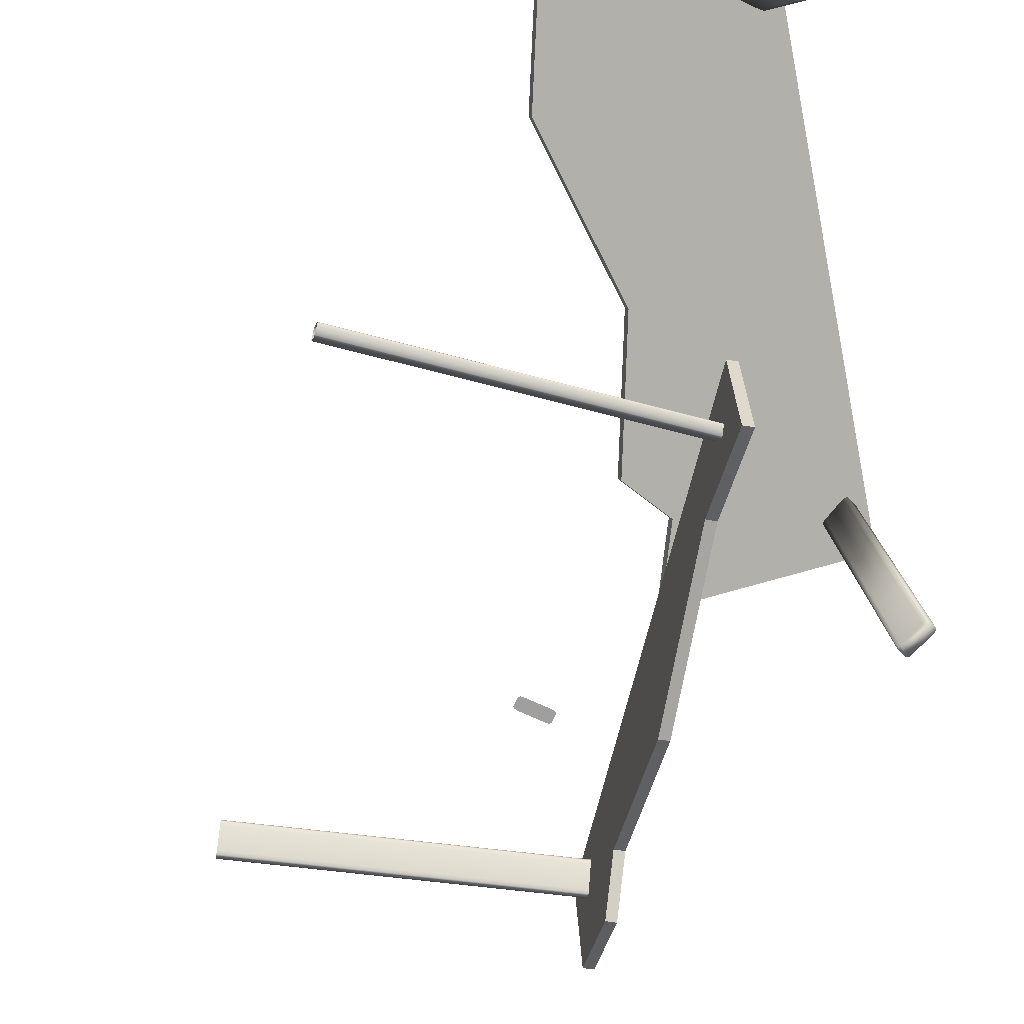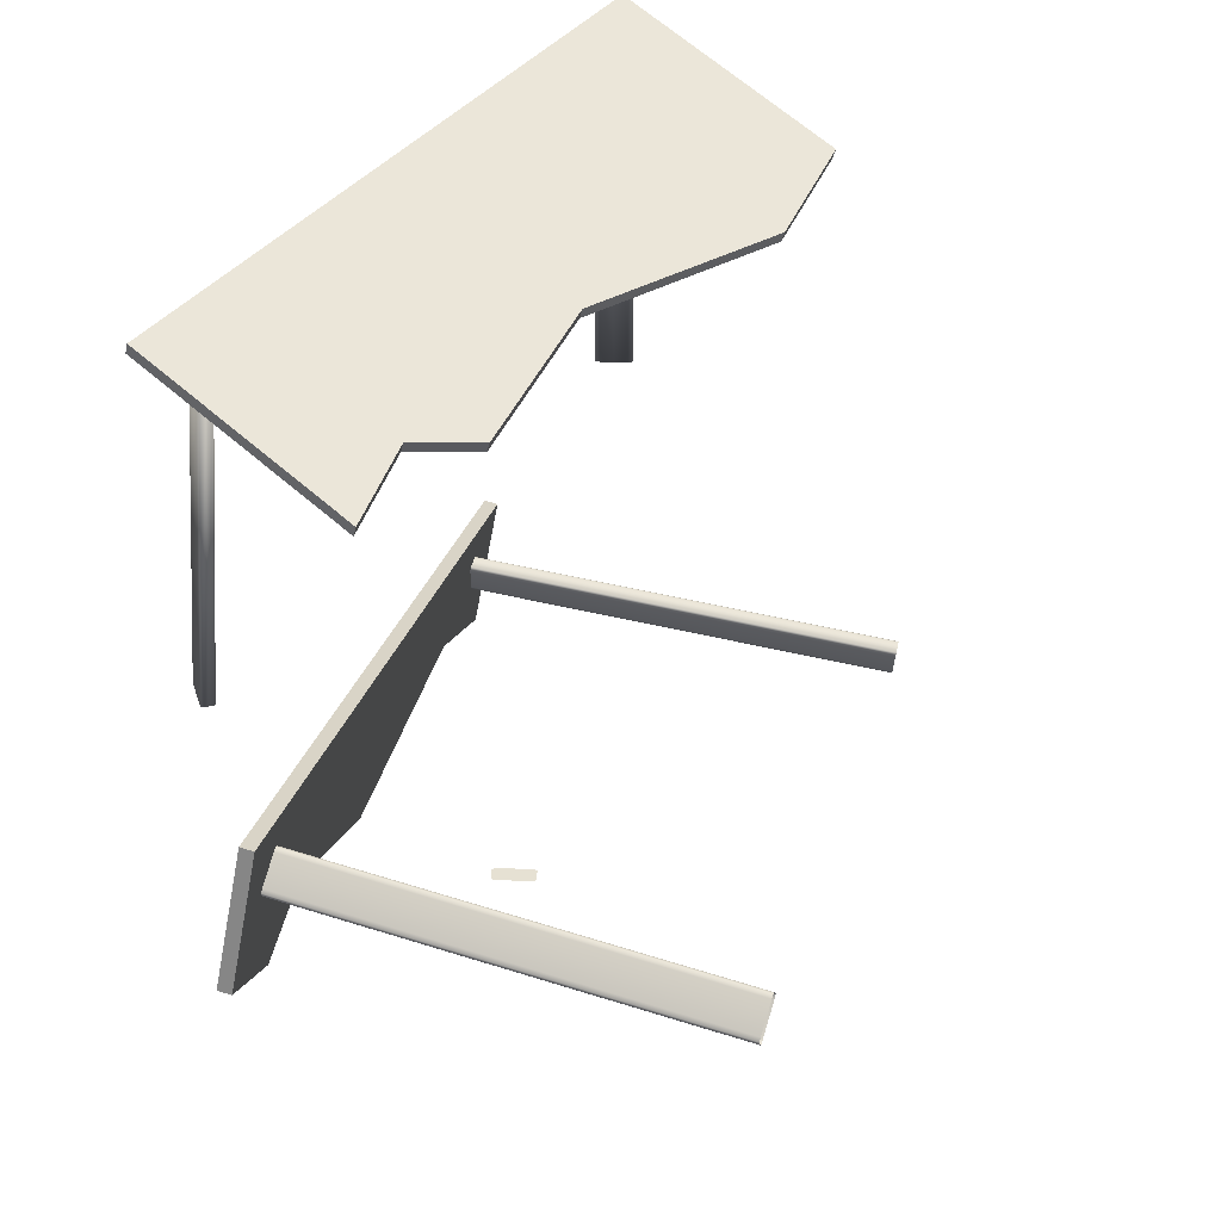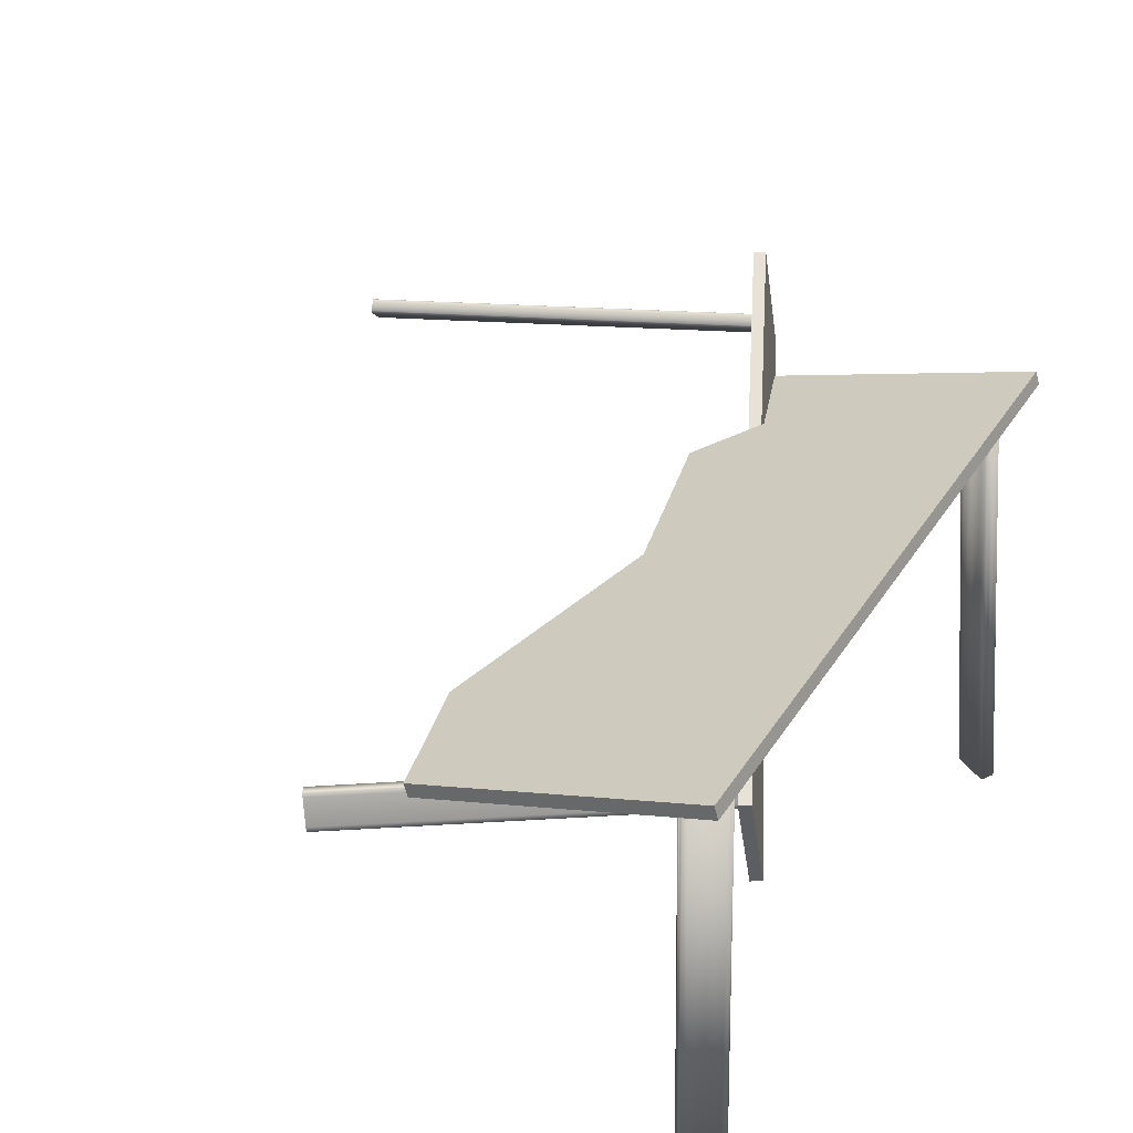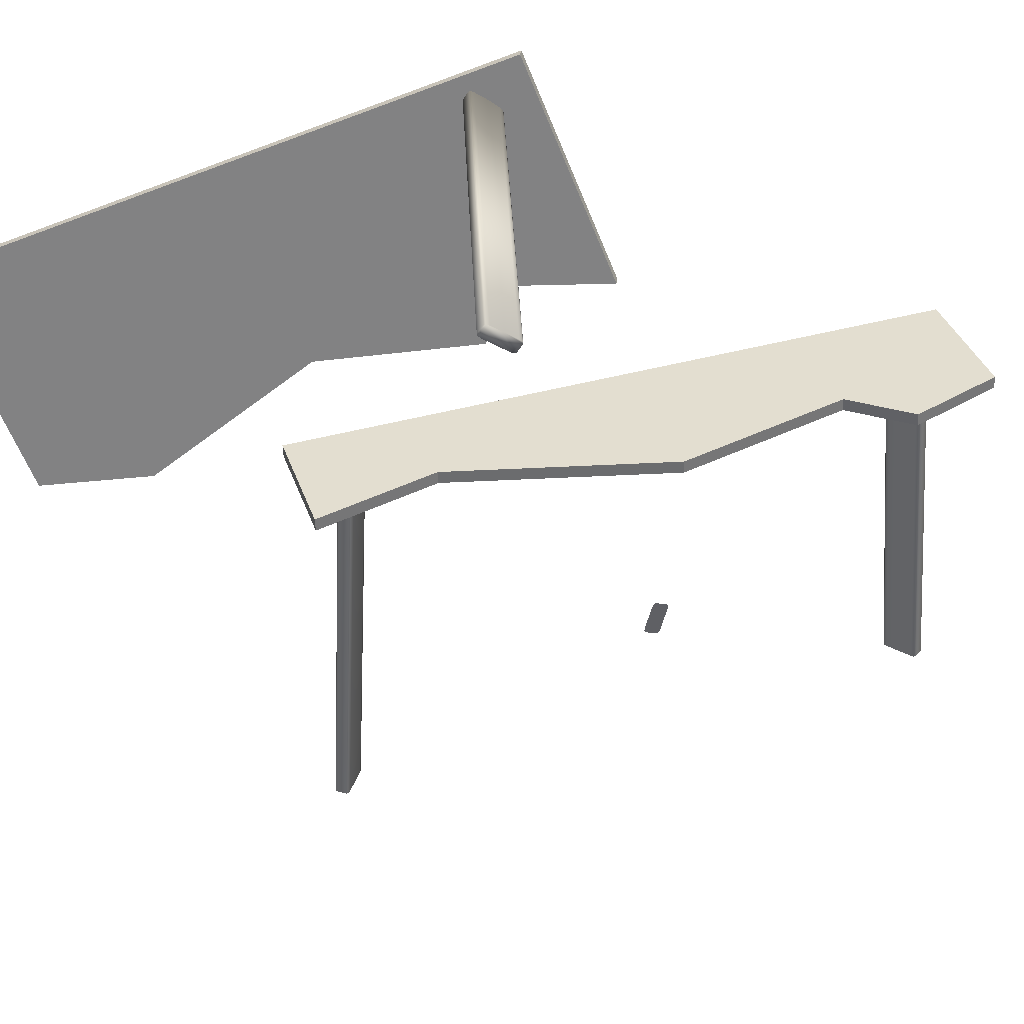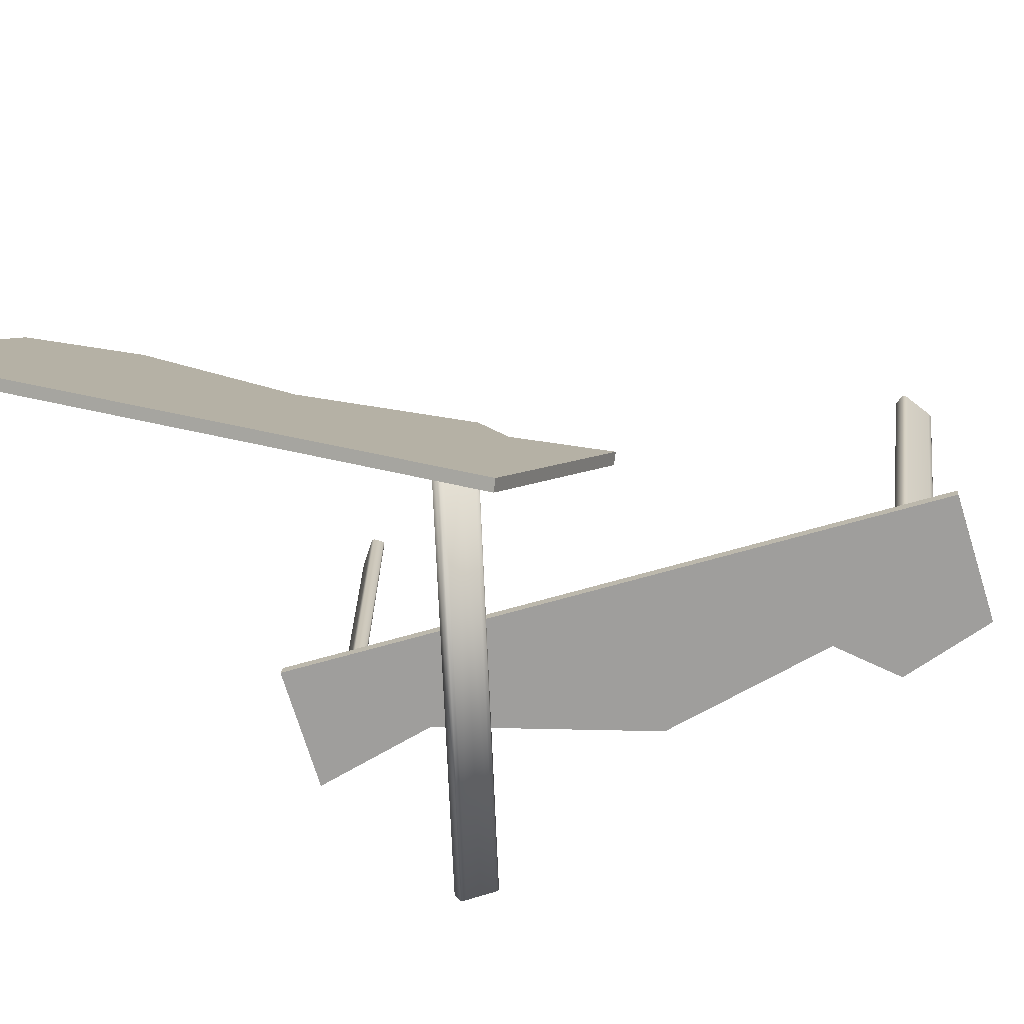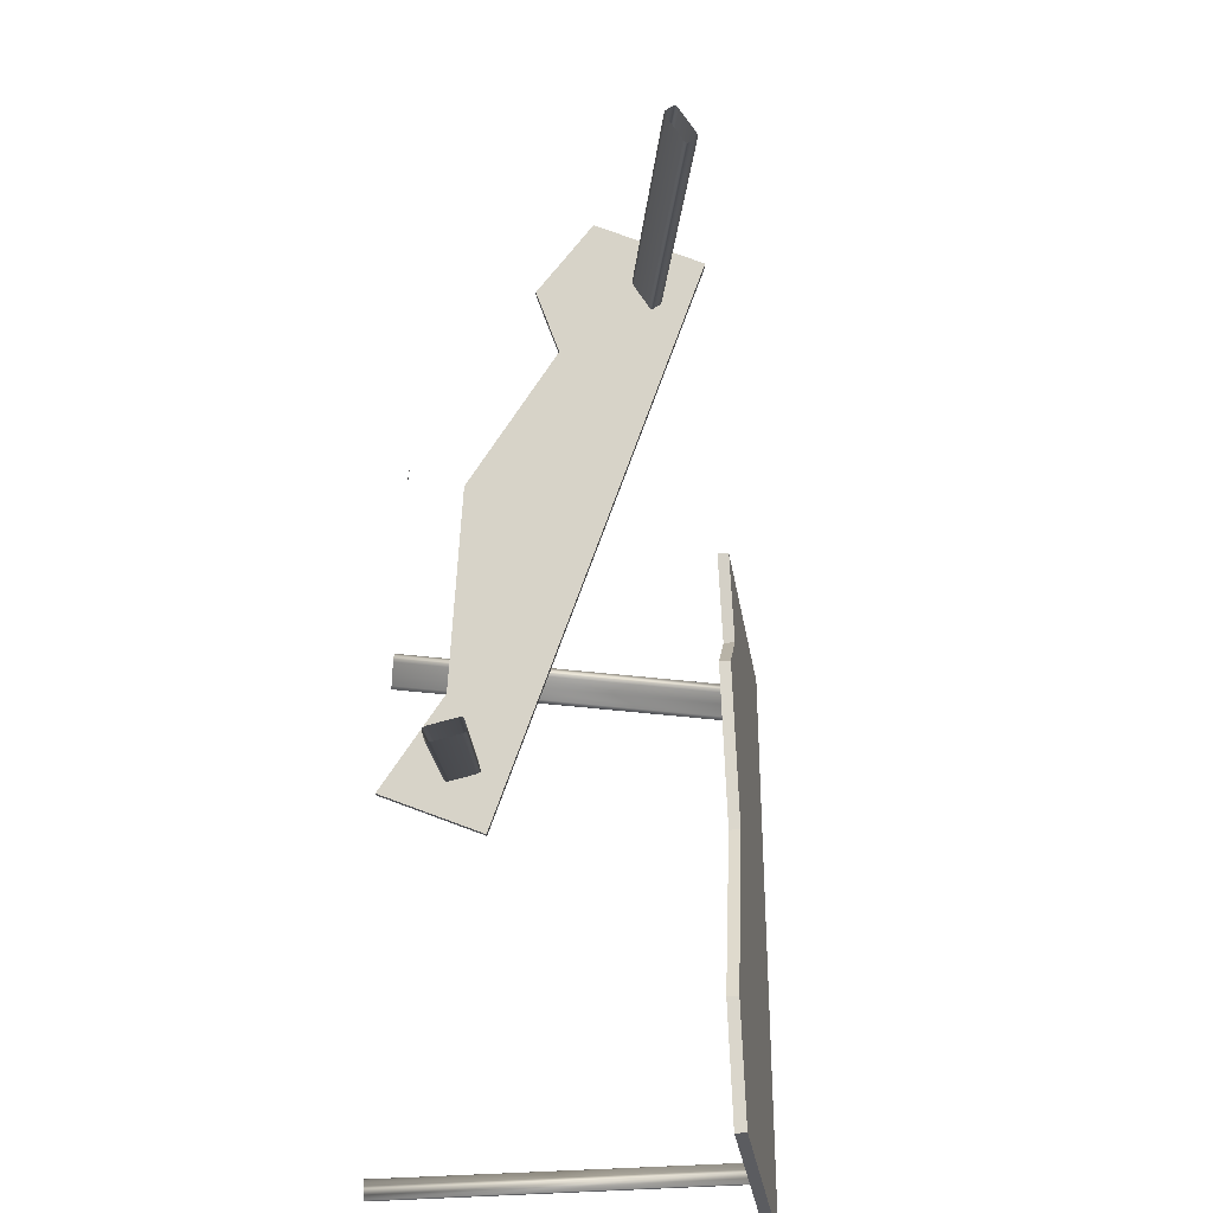
<metadata>
{"format":"obj","ext":"obj","renderer":"f3d","projection":"perspective","resolution":1024,"background":"white","views":[{"elev":-76.2,"azim":-169.0,"up":"+Y"},{"elev":43.5,"azim":37.6,"up":"+Y"},{"elev":34.1,"azim":-152.9,"up":"+Y"},{"elev":-47.2,"azim":-66.6,"up":"+Y"},{"elev":24.4,"azim":-63.4,"up":"+Y"},{"elev":-35.0,"azim":83.6,"up":"+Z"}]}
</metadata>
<code>
g Leg_3.008_Mesh
v -4.275 -6.373 4.06
v -4.356 -6.372 4.02
v -4.406 -6.369 4.026
v -4.48 -6.358 4.131
v -4.554 -6.346 4.235
v -4.544 -6.343 4.284
v -4.479 -6.342 4.348
v -4.202 -6.342 4.544
v -3.926 -6.342 4.74
v -3.845 -6.343 4.78
v -3.795 -6.346 4.774
v -3.721 -6.358 4.669
v -3.647 -6.369 4.564
v -3.657 -6.372 4.515
v -3.722 -6.373 4.452
v -3.998 -6.373 4.256
v -3.883 3.001 3.353
v -3.933 3.004 3.359
v -3.802 3 3.393
v -4.081 3.027 3.569
v -4.071 3.03 3.618
v -3.453 3.031 4.073
v -3.372 3.03 4.113
v -3.174 3.004 3.898
v -3.184 3.001 3.849
v -3.526 3 3.589
v -4.006 3.031 3.681
v -3.322 3.027 4.107
v -3.249 3 3.785
v -4.007 3.015 3.464
v -3.73 3.031 3.877
v -3.248 3.015 4.002
v 4.695 -6.373 4.06
v 4.776 -6.372 4.02
v 4.826 -6.369 4.026
v 4.9 -6.358 4.131
v 4.974 -6.346 4.235
v 4.964 -6.343 4.284
v 4.899 -6.342 4.348
v 4.622 -6.342 4.544
v 4.346 -6.342 4.74
v 4.265 -6.343 4.78
v 4.215 -6.346 4.774
v 4.141 -6.358 4.669
v 4.067 -6.369 4.564
v 4.077 -6.372 4.515
v 4.142 -6.373 4.452
v 4.418 -6.373 4.256
v -4.275 -6.373 -9.824
v -4.356 -6.372 -9.784
v -4.406 -6.369 -9.79
v -4.48 -6.358 -9.895
v -4.554 -6.346 -9.999
v -4.544 -6.343 -10.05
v -4.479 -6.342 -10.11
v -4.202 -6.342 -10.31
v -3.926 -6.342 -10.5
v -3.845 -6.343 -10.54
v -3.795 -6.346 -10.54
v -3.721 -6.358 -10.43
v -3.647 -6.369 -10.33
v -3.657 -6.372 -10.28
v -3.722 -6.373 -10.22
v -3.998 -6.373 -10.02
v -3.883 3.001 -9.117
v -3.933 3.004 -9.123
v -3.802 3 -9.158
v -4.081 3.027 -9.333
v -4.071 3.03 -9.382
v -3.453 3.031 -9.837
v -3.372 3.03 -9.878
v -3.174 3.004 -9.662
v -3.184 3.001 -9.613
v -3.526 3 -9.354
v -4.006 3.031 -9.445
v -3.322 3.027 -9.871
v -3.249 3 -9.55
v -4.007 3.015 -9.228
v -3.73 3.031 -9.641
v -3.248 3.015 -9.767
v 4.807 0.9183 11.64
v 4.536 0.9501 11.75
v -1.142 -3.907 -2.119
v -1.413 -3.875 -2.013
v -1.367 -6.626 -1.069
v -1.096 -6.658 -1.175
v 4.585 -1.942 12.74
v 4.856 -1.973 12.64
v 1.955 -4.916 6.104
v -0.000628 -5.061 1.147
v 4.024 -3.367 10.93
v 3.516 -2.697 9.426
v -0.2714 -5.029 1.253
v 3.753 -3.336 11.03
v 1.685 -4.884 6.21
v 3.245 -2.665 9.532
v -4.414 3.208 4.993
v -4.334 3.49 4.993
v -4.414 3.208 -10.76
v -4.334 3.49 -10.76
v 1.542 1.826 -10.76
v 1.462 1.545 -10.76
v 1.399 1.867 4.993
v 1.319 1.585 4.993
v 0.7264 1.753 -2.71
v 2.174 1.343 -7.825
v 0.597 1.789 2.76
v 1.684 1.482 1.461
v 2.253 1.625 -7.825
v 0.6767 2.071 2.76
v 0.8061 2.034 -2.71
v 1.763 1.763 1.461
v 13.05 -0.8472 7.629
v 13.03 -0.7827 7.568
v 13.03 -0.7333 7.559
v 13.06 -0.6298 7.63
v 13.09 -0.5263 7.701
v 13.1 -0.5209 7.749
v 13.13 -0.5627 7.826
v 13.21 -0.764 8.087
v 13.28 -0.9651 8.347
v 13.3 -1.03 8.409
v 13.3 -1.079 8.418
v 13.28 -1.183 8.347
v 13.25 -1.286 8.275
v 13.23 -1.291 8.228
v 13.21 -1.25 8.151
v 13.13 -1.048 7.89
v 4.111 -0.4144 10.53
v 4.11 -0.365 10.52
v 4.129 -0.4789 10.59
v 4.166 -0.158 10.67
v 4.182 -0.1526 10.71
v 4.363 -0.5969 11.31
v 4.381 -0.6614 11.37
v 4.326 -0.9178 11.24
v 4.31 -0.9232 11.19
v 4.208 -0.6801 10.86
v 4.206 -0.1945 10.79
v 4.382 -0.7108 11.38
v 4.286 -0.8813 11.12
v 4.138 -0.2615 10.6
v 4.285 -0.3957 11.05
v 4.354 -0.8143 11.31
v 7.806 -5.101 -4.502
v 7.819 -5.011 -4.492
v 7.813 -4.966 -4.513
v 7.762 -4.926 -4.625
v 7.711 -4.887 -4.736
v 7.69 -4.912 -4.775
v 7.666 -4.992 -4.808
v 7.596 -5.314 -4.89
v 7.526 -5.635 -4.971
v 7.513 -5.724 -4.981
v 7.519 -5.77 -4.96
v 7.57 -5.809 -4.849
v 7.621 -5.848 -4.737
v 7.643 -5.824 -4.699
v 7.667 -5.743 -4.665
v 7.736 -5.422 -4.583
v -0.5992 -4.235 -0.3626
v -0.6051 -4.189 -0.3832
v -0.6121 -4.324 -0.372
v -0.7073 -4.11 -0.6063
v -0.7284 -4.135 -0.6447
v -0.8917 -4.858 -0.8415
v -0.9045 -4.948 -0.8509
v -0.7965 -5.072 -0.6072
v -0.7753 -5.047 -0.5688
v -0.6817 -4.645 -0.4535
v -0.7524 -4.216 -0.6784
v -0.8986 -4.993 -0.8303
v -0.7514 -4.966 -0.5351
v -0.6562 -4.15 -0.4947
v -0.8221 -4.537 -0.76
v -0.8476 -5.032 -0.7187
g Leg_3.008_m_koyuahşap
f 4 8 15
f 29 31 30
f 4 18 30
f 5 21 6
f 7 31 8
f 9 23 10
f 11 32 12
f 14 24 25
f 15 26 16
f 16 19 1
f 4 20 5
f 7 21 27
f 9 31 22
f 10 28 11
f 2 18 3
f 12 24 13
f 15 25 29
f 1 17 2
f 47 40 36
f 63 56 52
f 78 79 77
f 52 66 51
f 69 53 54
f 79 55 56
f 71 57 58
f 80 59 60
f 73 61 62
f 74 63 64
f 67 64 49
f 53 78 52
f 75 54 55
f 57 79 56
f 59 71 58
f 66 50 51
f 72 60 61
f 63 73 62
f 50 67 49
f 84 86 85
f 84 81 83
f 81 87 88
f 90 83 92
f 84 93 96
f 89 96 95
f 88 94 91
f 91 96 92
f 90 95 93
f 90 85 86
f 98 99 97
f 99 101 102
f 98 104 103
f 97 105 107
f 98 110 111
f 112 105 111
f 104 110 103
f 110 108 112
f 105 109 111
f 102 109 106
f 116 130 115
f 118 132 117
f 143 119 120
f 122 134 121
f 124 140 123
f 137 125 126
f 128 141 127
f 131 128 113
f 132 116 117
f 139 118 119
f 134 120 121
f 123 135 122
f 130 114 115
f 125 144 124
f 127 137 126
f 129 113 114
f 148 162 174
f 149 165 150
f 151 175 152
f 153 167 154
f 156 172 176
f 157 169 158
f 159 170 160
f 160 163 145
f 149 174 164
f 150 171 151
f 152 166 153
f 155 167 172
f 147 161 162
f 157 176 168
f 159 169 173
f 146 163 161
f 1 2 3
f 4 5 6
f 1 3 4
f 15 16 1
f 13 14 15
f 11 12 13
f 9 10 11
f 6 7 8
f 8 9 11
f 11 13 15
f 15 1 4
f 4 6 8
f 8 11 15
f 18 17 19
f 19 26 29
f 29 25 24
f 24 32 28
f 28 23 22
f 31 27 21
f 28 22 31
f 29 24 28
f 18 19 29
f 21 20 30
f 30 18 29
f 29 28 31
f 31 21 30
f 4 3 18
f 5 20 21
f 7 27 31
f 9 22 23
f 11 28 32
f 14 13 24
f 15 29 26
f 16 26 19
f 4 30 20
f 7 6 21
f 9 8 31
f 10 23 28
f 2 17 18
f 12 32 24
f 15 14 25
f 1 19 17
f 35 34 33
f 33 48 47
f 47 46 45
f 45 44 43
f 43 42 41
f 40 39 38
f 43 41 40
f 47 45 43
f 35 33 47
f 38 37 36
f 36 35 47
f 47 43 40
f 40 38 36
f 51 50 49
f 49 64 63
f 63 62 61
f 61 60 59
f 59 58 57
f 56 55 54
f 59 57 56
f 63 61 59
f 51 49 63
f 54 53 52
f 52 51 63
f 63 59 56
f 56 54 52
f 67 65 66
f 78 68 69
f 67 66 78
f 77 74 67
f 72 73 77
f 76 80 72
f 70 71 76
f 69 75 79
f 79 70 76
f 76 72 77
f 77 67 78
f 78 69 79
f 79 76 77
f 52 78 66
f 69 68 53
f 79 75 55
f 71 70 57
f 80 76 59
f 73 72 61
f 74 77 63
f 67 74 64
f 53 68 78
f 75 69 54
f 57 70 79
f 59 76 71
f 66 65 50
f 72 80 60
f 63 77 73
f 50 65 67
f 84 83 86
f 84 82 81
f 81 82 87
f 90 86 83
f 83 81 88
f 88 91 92
f 92 89 90
f 83 88 92
f 96 94 87
f 87 82 84
f 84 85 93
f 93 95 96
f 96 87 84
f 89 92 96
f 88 87 94
f 91 94 96
f 90 89 95
f 90 93 85
f 98 100 99
f 99 100 101
f 98 97 104
f 107 104 97
f 97 99 102
f 102 106 105
f 105 108 107
f 97 102 105
f 111 109 101
f 101 100 98
f 98 103 110
f 110 112 111
f 111 101 98
f 112 108 105
f 104 107 110
f 110 107 108
f 105 106 109
f 102 101 109
f 116 142 130
f 118 133 132
f 143 139 119
f 122 135 134
f 124 144 140
f 137 136 125
f 128 138 141
f 131 138 128
f 132 142 116
f 139 133 118
f 134 143 120
f 123 140 135
f 130 129 114
f 125 136 144
f 127 141 137
f 129 131 113
f 148 147 162
f 149 164 165
f 151 171 175
f 153 166 167
f 156 155 172
f 157 168 169
f 159 173 170
f 160 170 163
f 149 148 174
f 150 165 171
f 152 175 166
f 155 154 167
f 147 146 161
f 157 156 176
f 159 158 169
f 146 145 163

</code>
